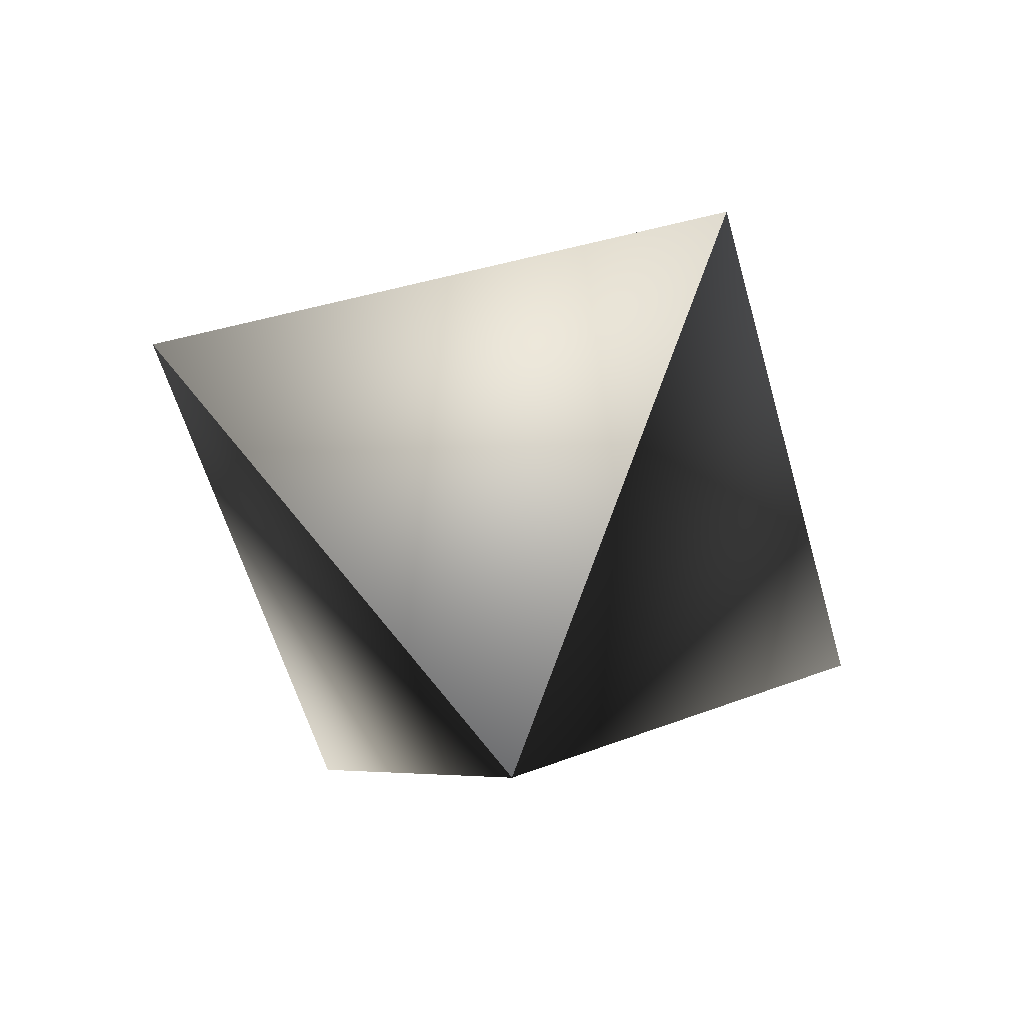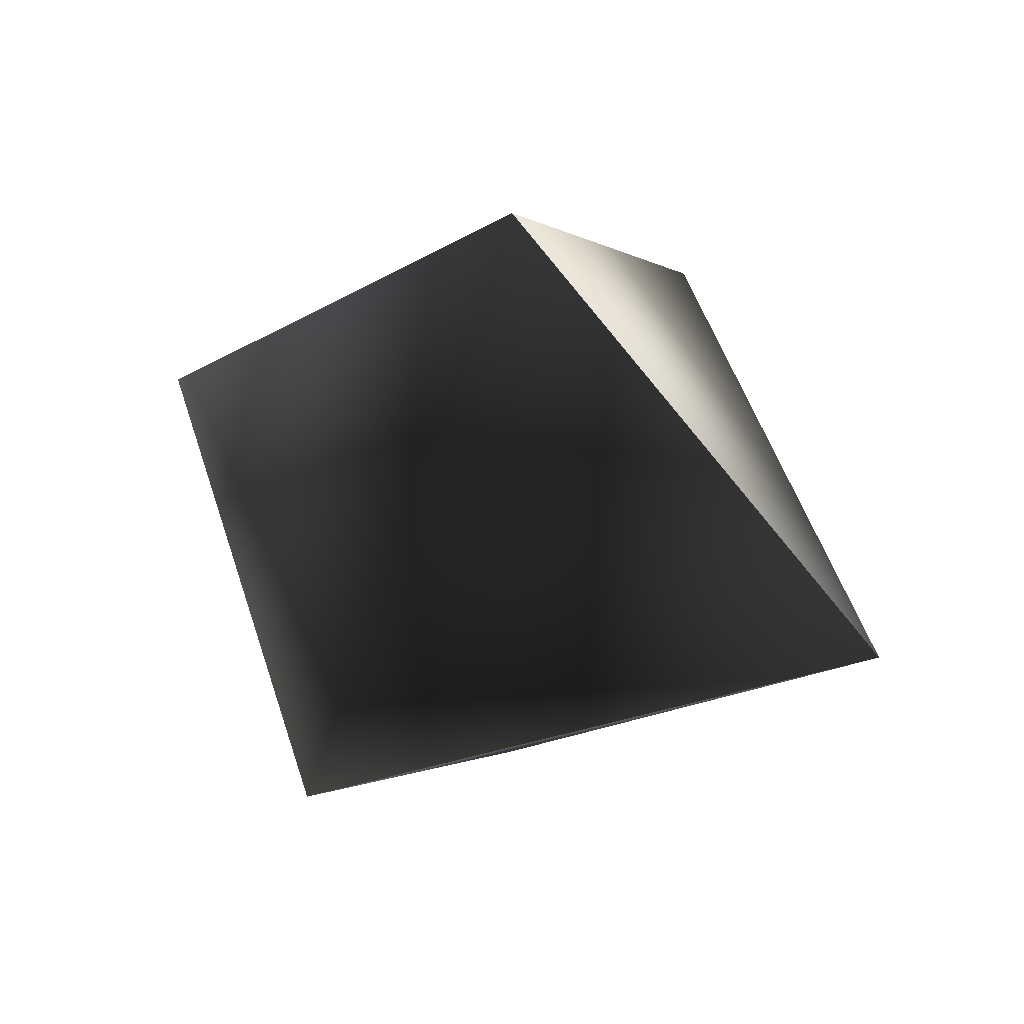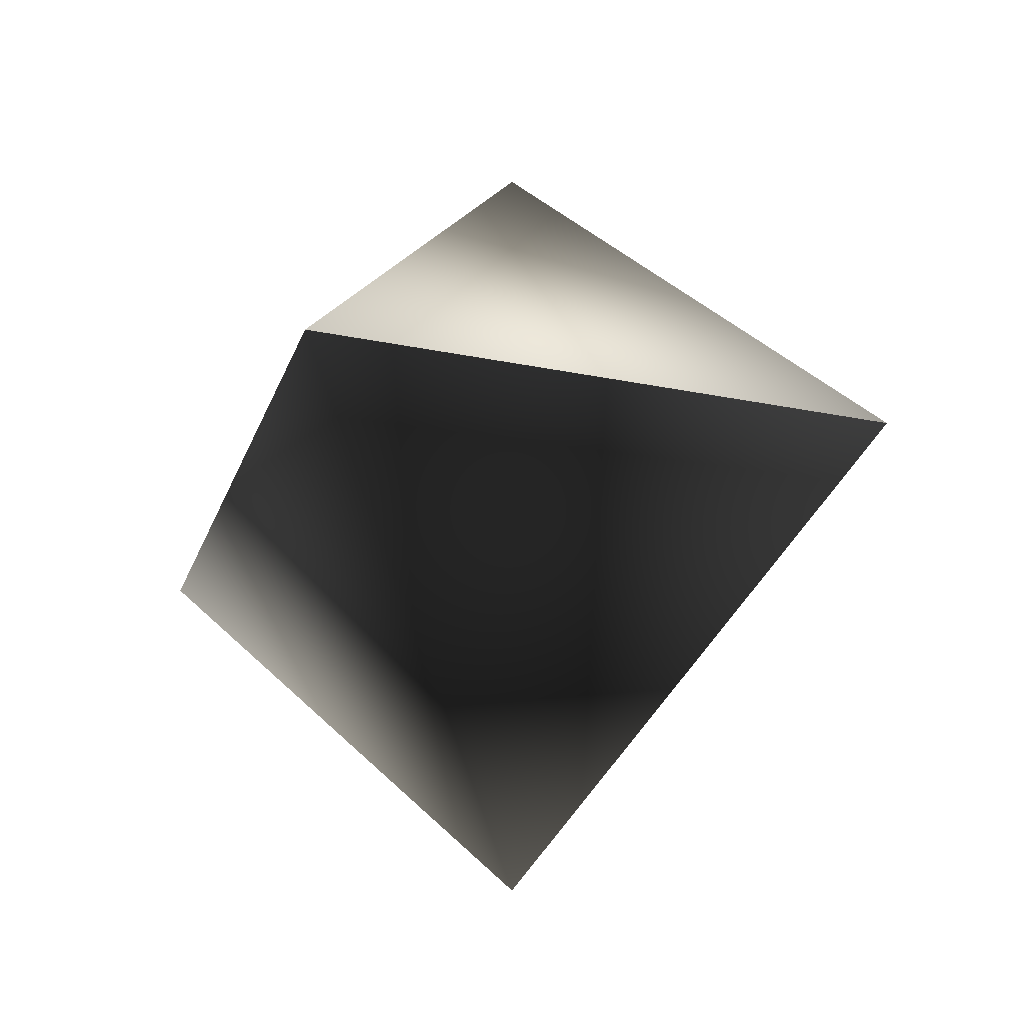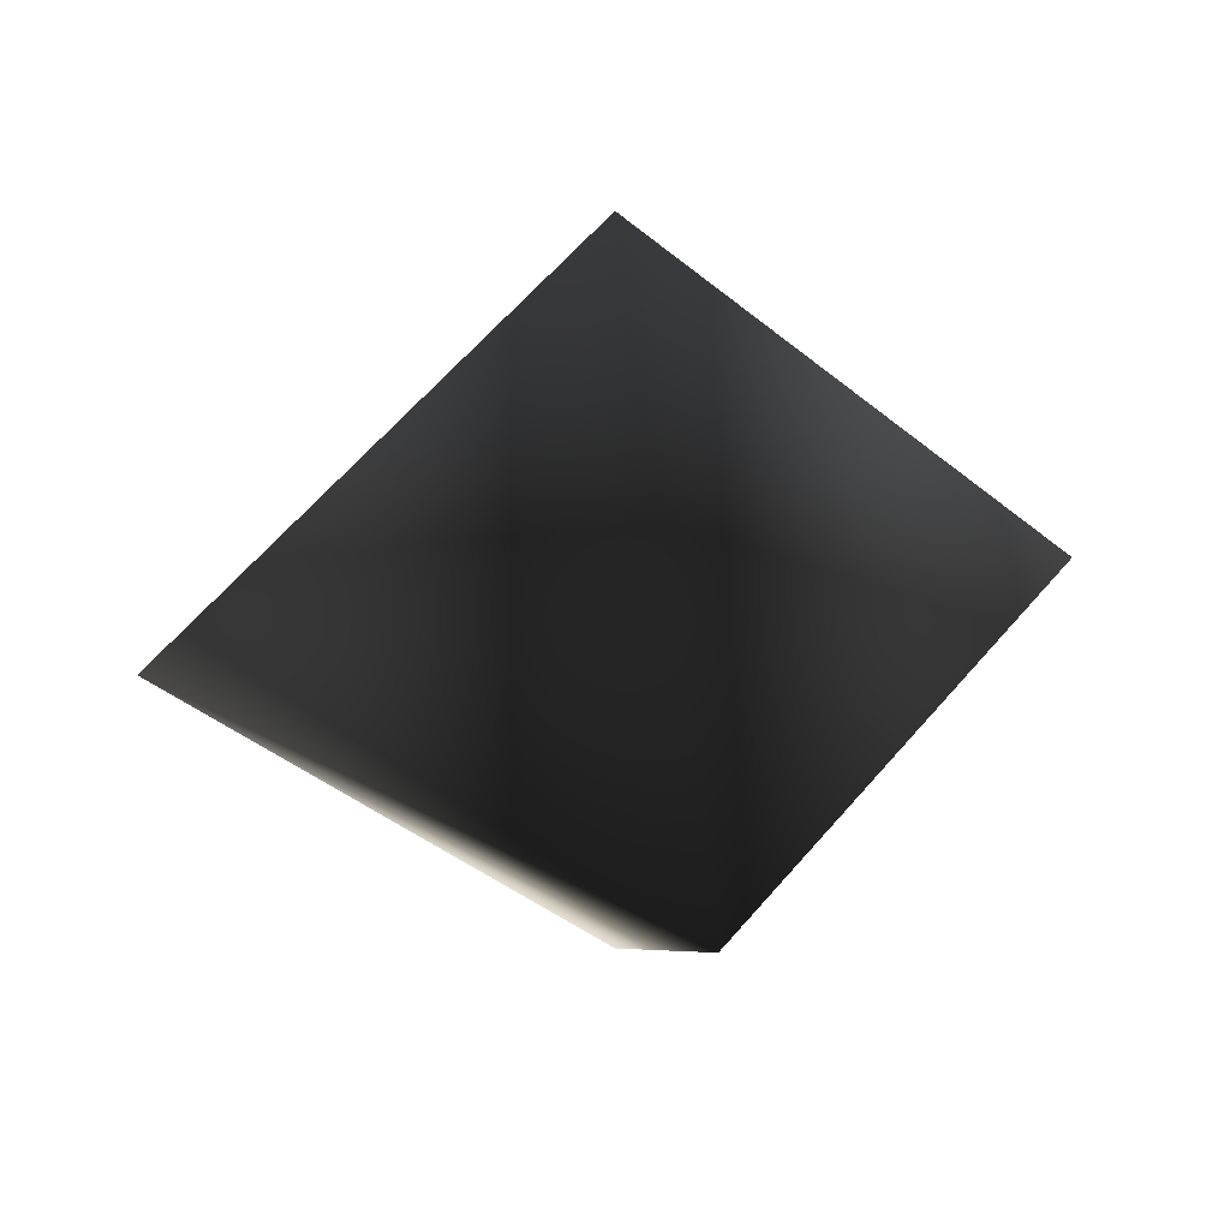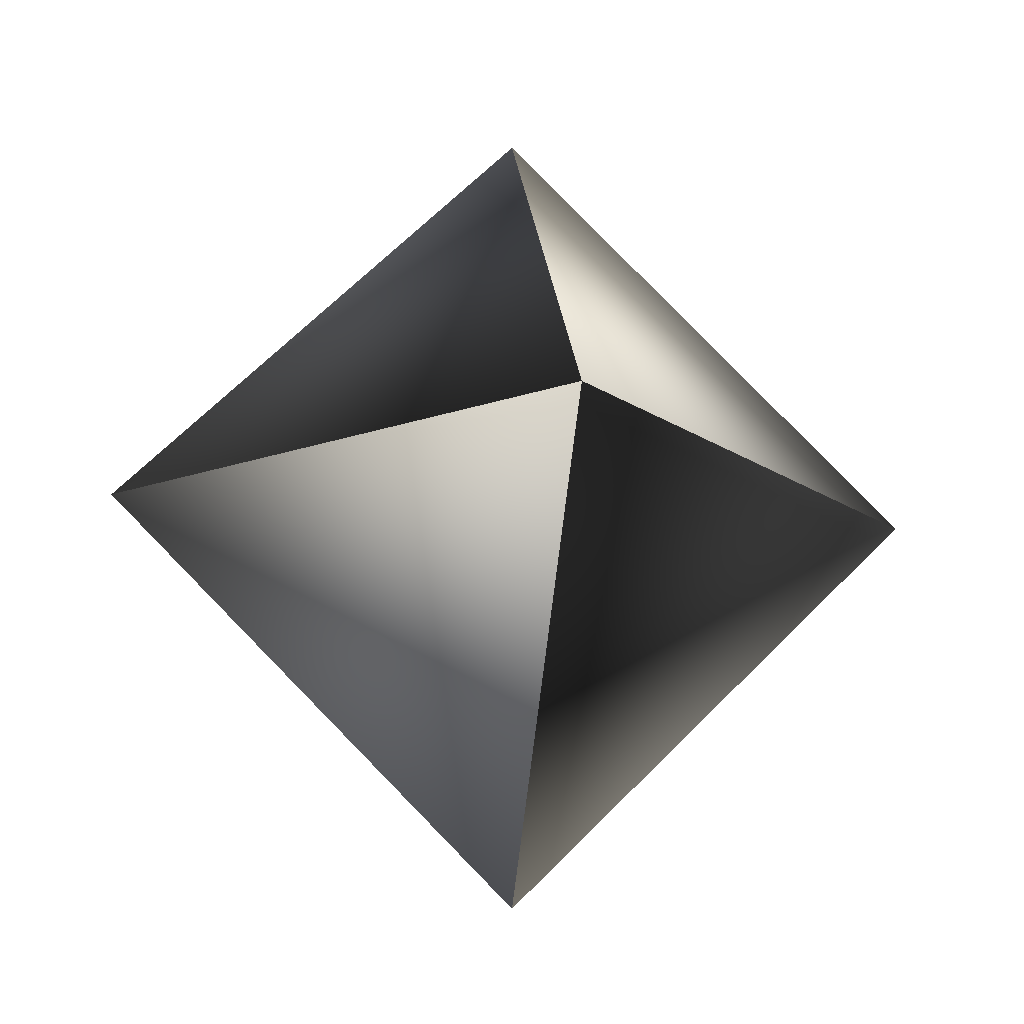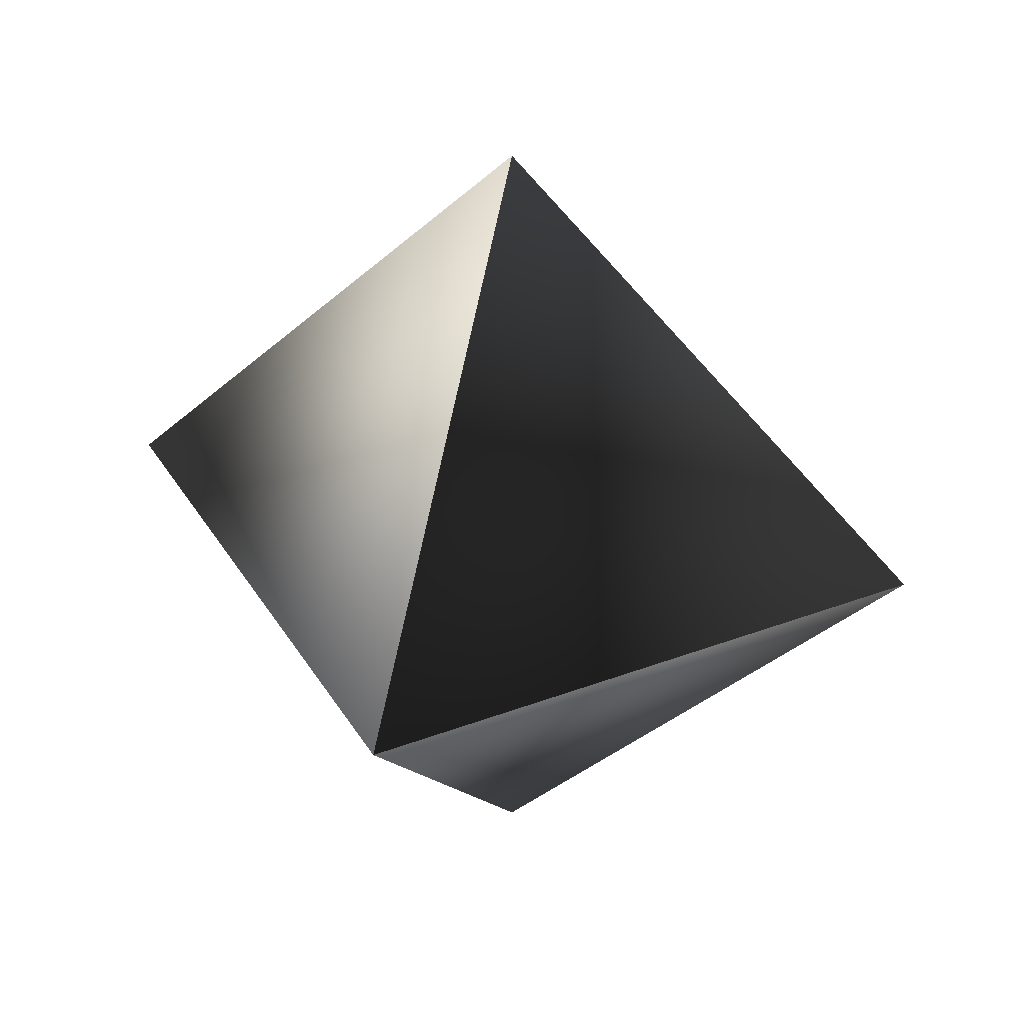
<metadata>
{"format":"obj","ext":"obj","renderer":"f3d","projection":"perspective","resolution":1024,"background":"white","views":[{"elev":-53.9,"azim":60.0,"up":"+Y"},{"elev":47.9,"azim":-151.9,"up":"+Y"},{"elev":-27.2,"azim":-152.6,"up":"+Z"},{"elev":39.9,"azim":168.9,"up":"+Y"},{"elev":-16.7,"azim":-8.7,"up":"+Z"},{"elev":34.7,"azim":-72.0,"up":"+Z"}]}
</metadata>
<code>
v 0.5 0 0.5
v 0 0.5 0.5
v 0.5 0.5 0
v 1 0.5 0.5
v 0.5 1 0.5
v 0.5 0.5 1
f 1 2 3
f 1 4 3
f 4 5 3
f 5 2 3
f 1 2 6
f 1 4 6
f 4 5 6
f 5 2 6

</code>
